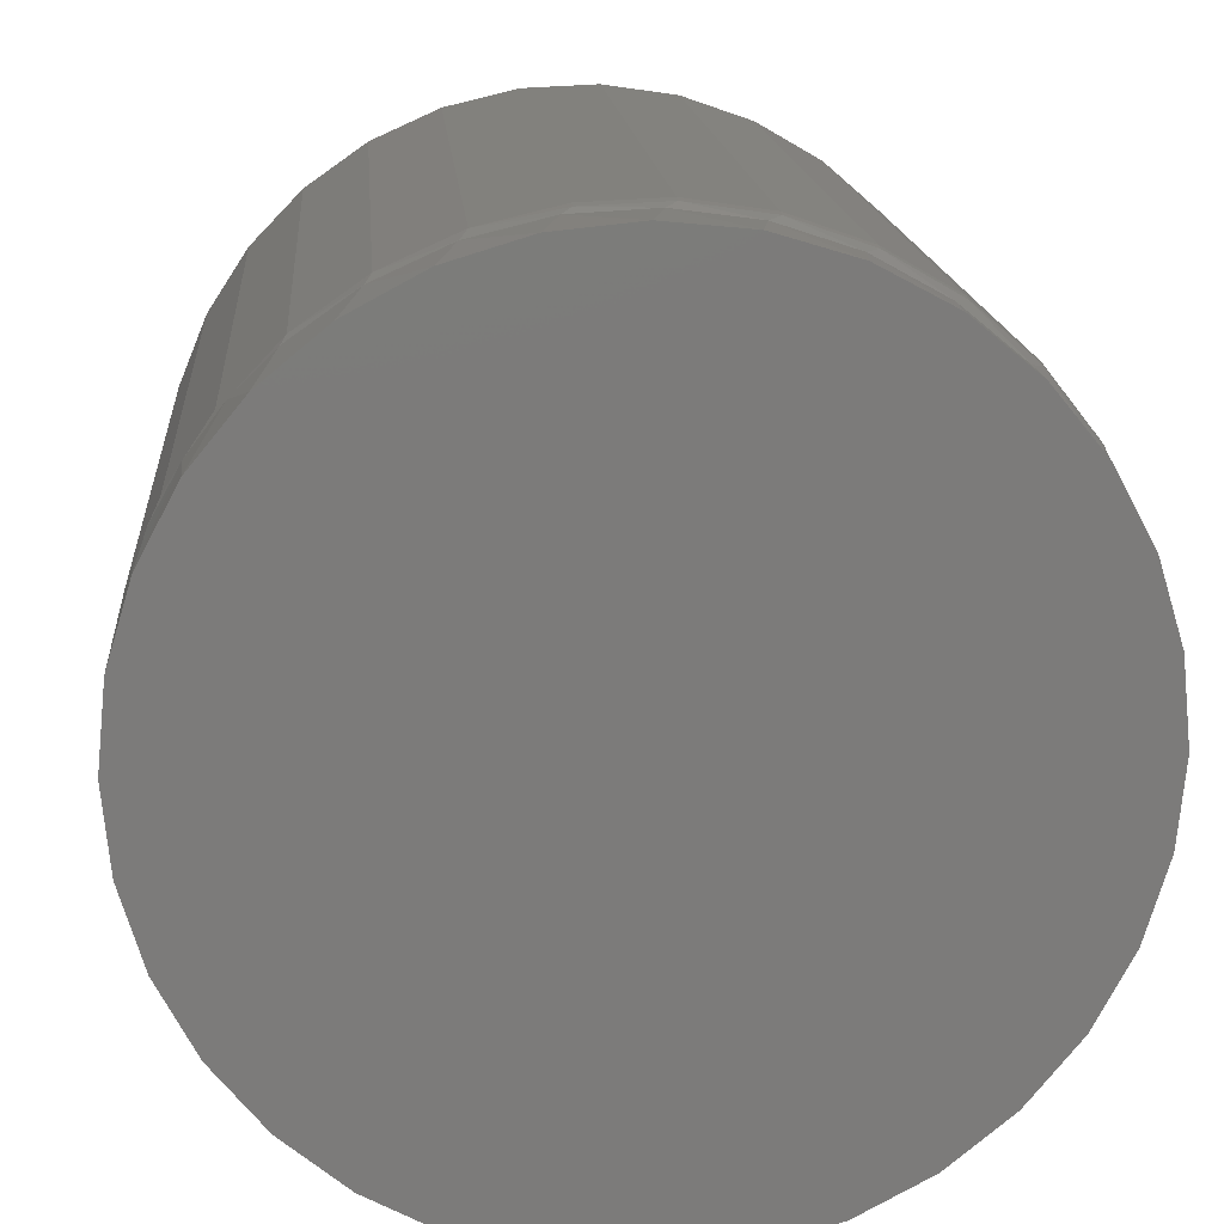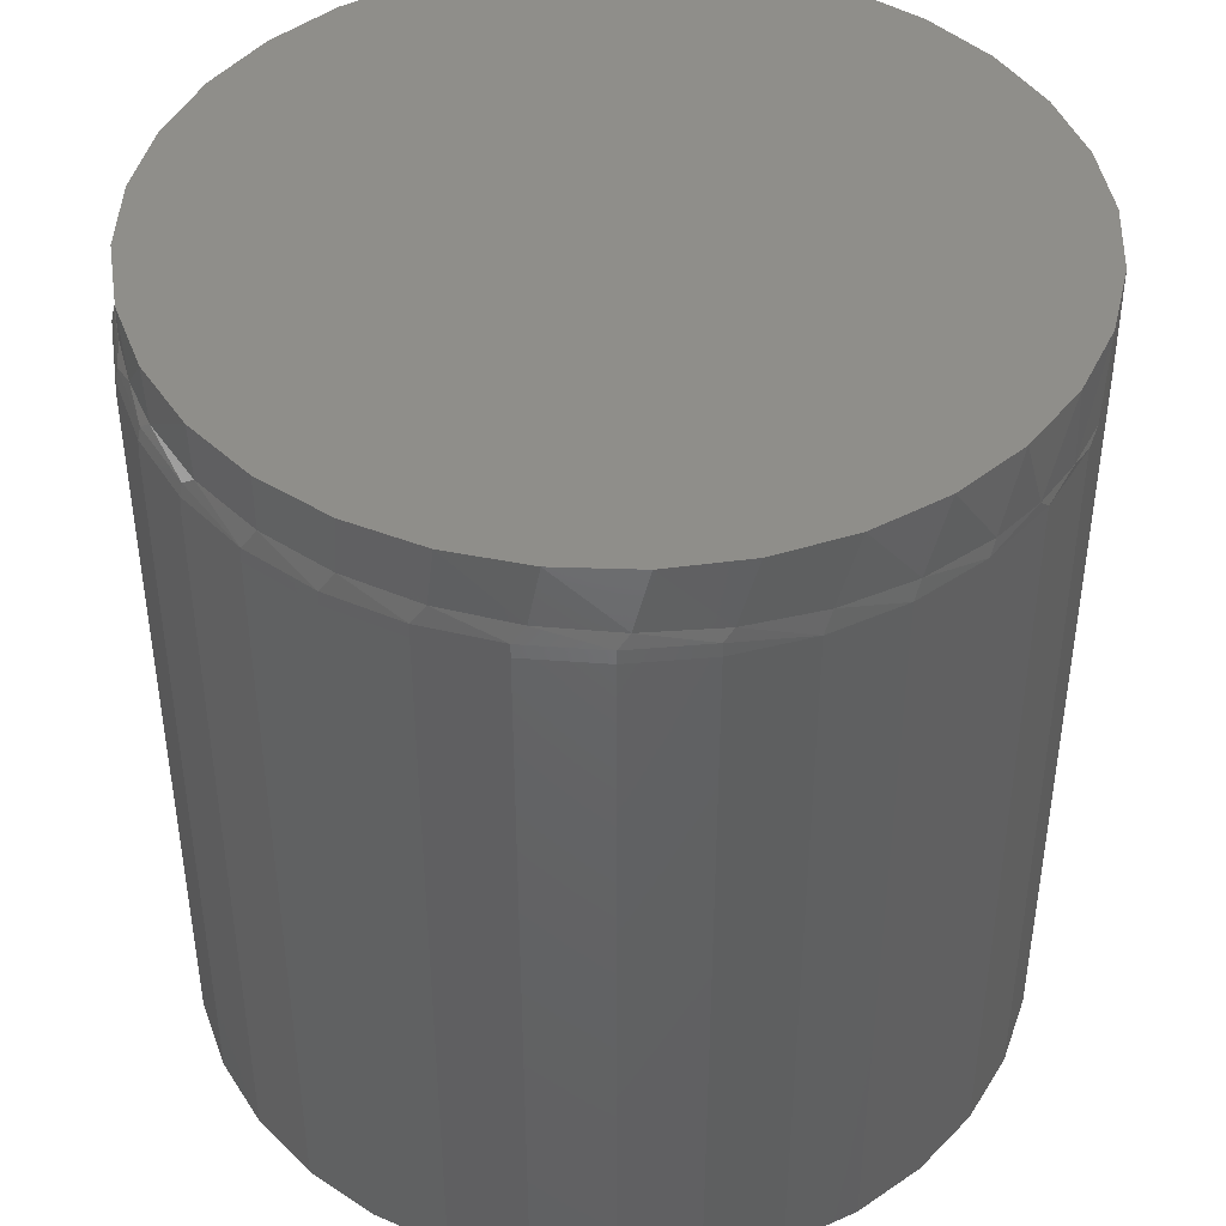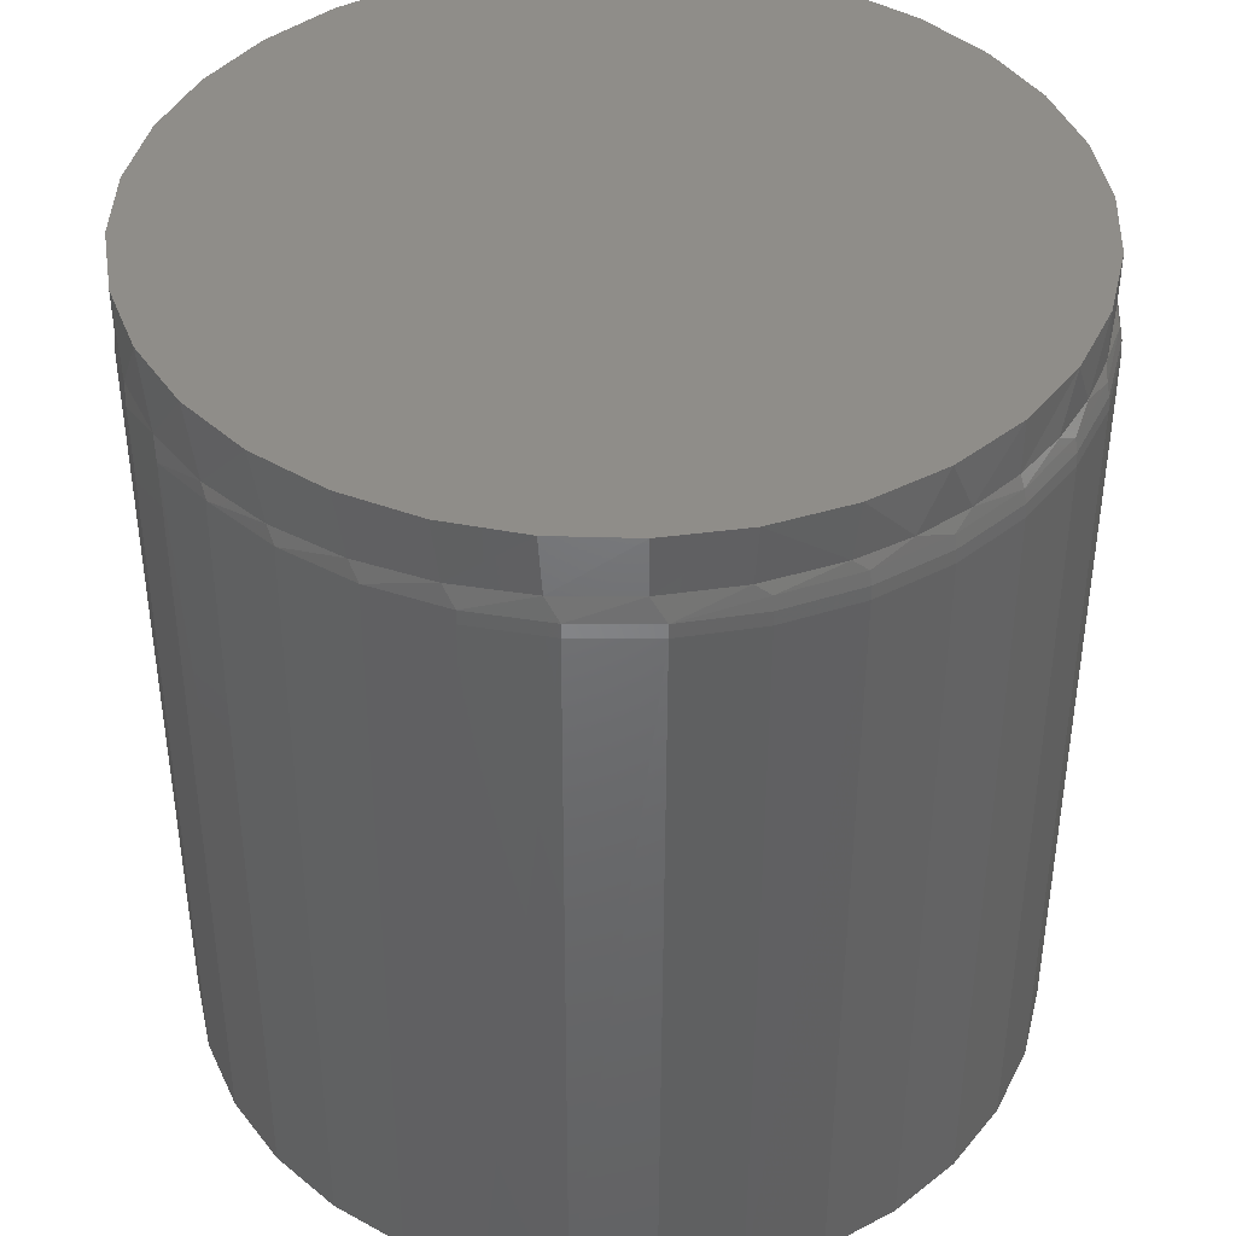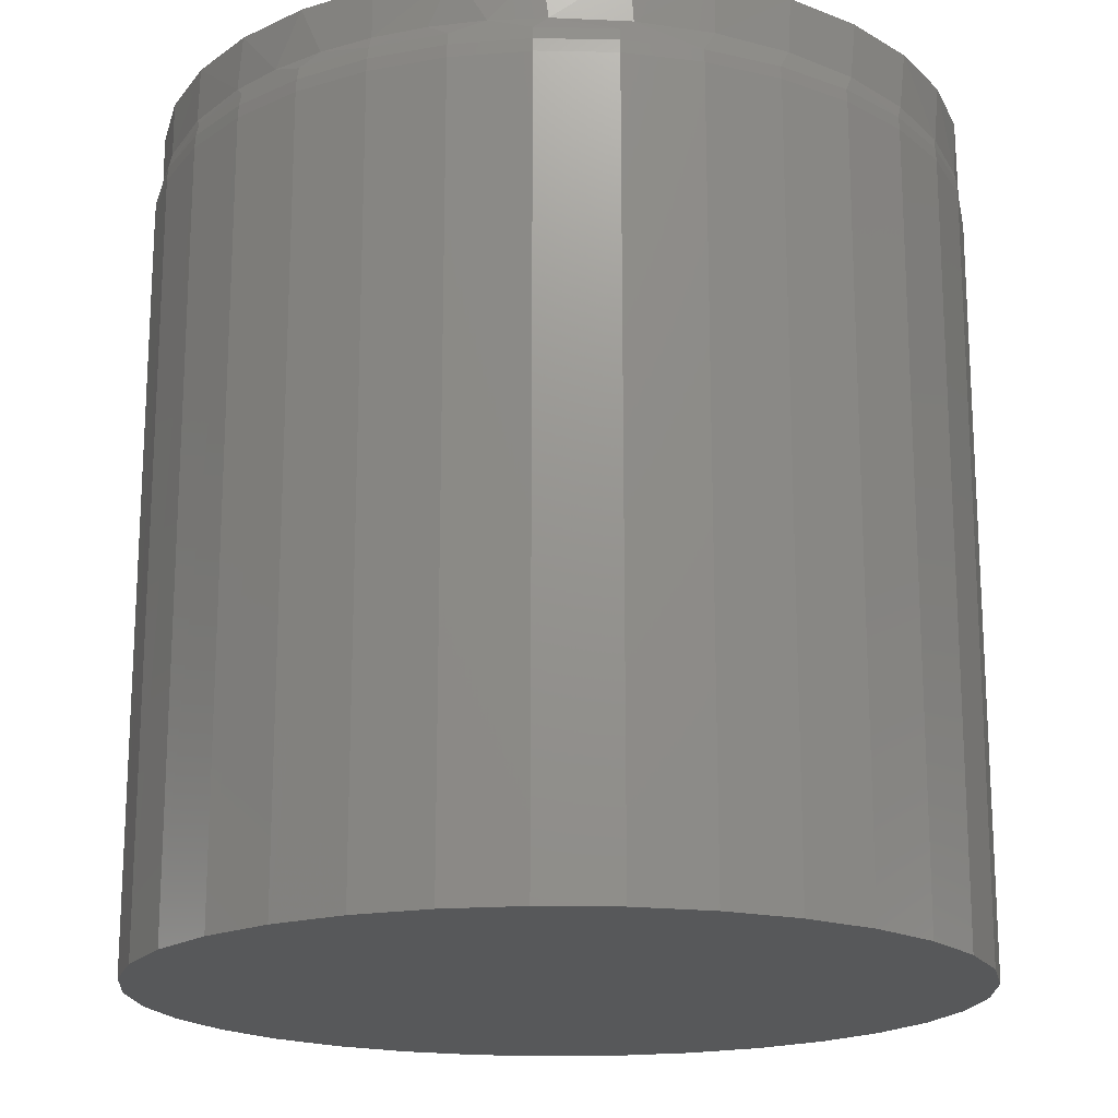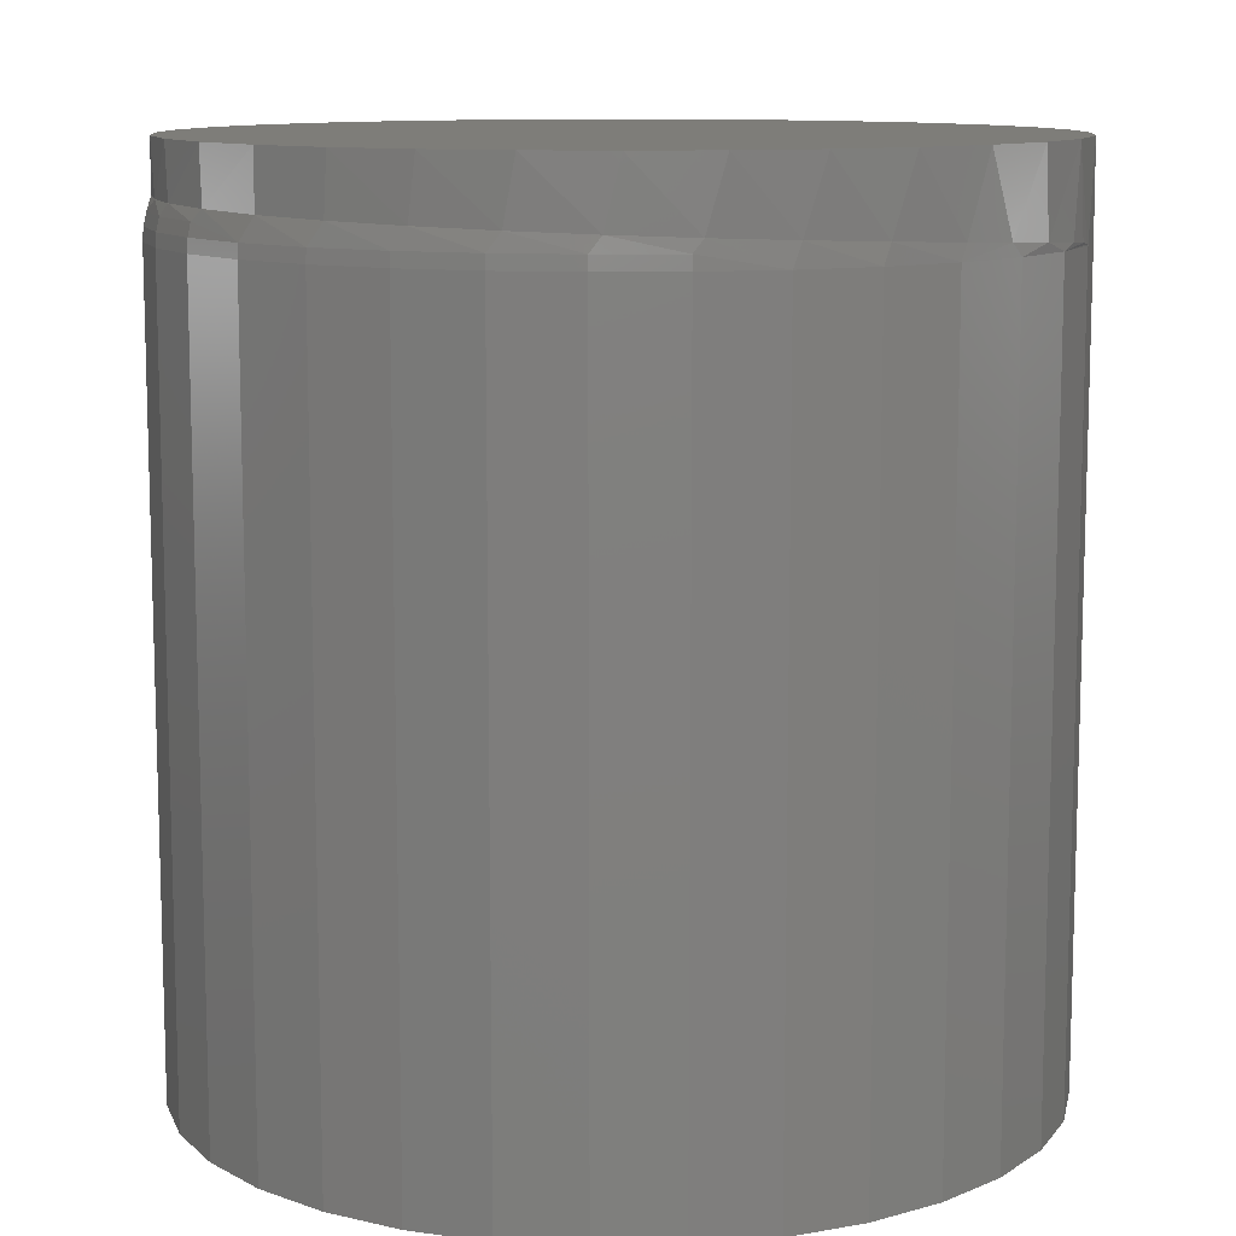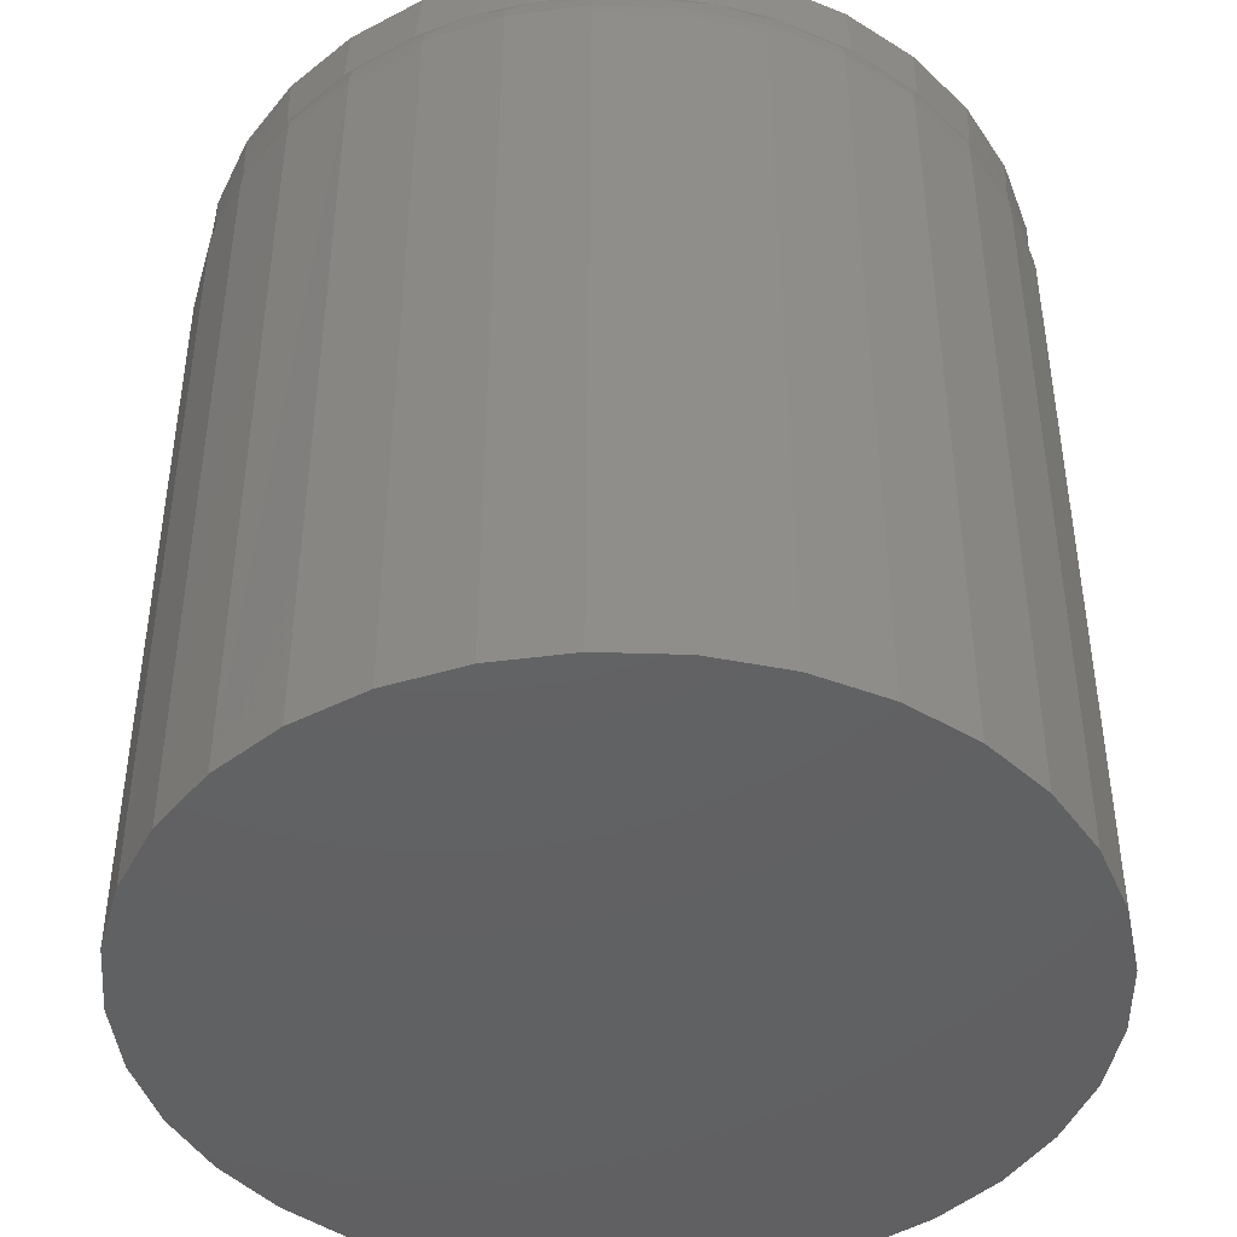
<metadata>
{"format":"stl","ext":"stl","renderer":"f3d","projection":"perspective","resolution":1024,"background":"white","views":[{"elev":15.5,"azim":-4.4,"up":"+Y"},{"elev":43.6,"azim":176.6,"up":"+Z"},{"elev":41.3,"azim":41.4,"up":"+Z"},{"elev":-18.3,"azim":115.0,"up":"+Z"},{"elev":10.7,"azim":-179.9,"up":"+Z"},{"elev":-44.0,"azim":93.3,"up":"+Z"}]}
</metadata>
<code>
# stl→obj: 164 verts, 324 faces
v -0.04159 0.3558 0
v 0.02643 0.3587 0
v 0.09377 0.3487 0
v -0.1078 0.3401 0
v 0.158 0.3262 0
v -0.1699 0.3122 0
v 0.2169 0.292 0
v -0.2257 0.2731 0
v 0.02333 -0.3589 0
v -0.04504 -0.3553 0
v 0.09114 -0.3494 0
v -0.1115 -0.3389 0
v 0.1559 -0.3272 0
v -0.1736 -0.3101 0
v 0.2153 -0.2931 0
v -0.2292 -0.2701 0
v 0.2671 -0.2484 0
v -0.2761 -0.2202 0
v 0.3095 -0.1946 0
v -0.3128 -0.1624 0
v 0.341 -0.1338 0
v -0.3377 -0.09866 0
v 0.3603 -0.06815 0
v -0.3502 -0.03134 0
v 0.3669 0 0
v -0.3496 0.03712 0
v 0.3604 0.06777 0
v -0.3361 0.1042 0
v 0.3413 0.1331 0
v -0.3103 0.1672 0
v 0.3102 0.1937 0
v -0.273 0.2242 0
v 0.2682 0.2473 0
v -0.06551 0.3488 0.75
v 0.07324 0.3488 0.75
v 0.003865 0.3556 0.75
v 0.1399 0.3285 0.75
v -0.1322 0.3285 0.75
v 0.2014 0.2957 0.75
v -0.1937 0.2957 0.75
v 0.2553 0.2514 0.75
v -0.2476 0.2514 0.75
v 0.2995 0.1976 0.75
v -0.2918 0.1976 0.75
v 0.3324 0.1361 0.75
v -0.3247 0.1361 0.75
v 0.3526 0.06937 0.75
v -0.3449 0.06937 0.75
v 0.3595 0 0.75
v -0.3517 4.355e-17 0.75
v 0.3526 -0.06937 0.75
v -0.3449 -0.06937 0.75
v 0.3324 -0.1361 0.75
v -0.3247 -0.1361 0.75
v 0.2995 -0.1976 0.75
v -0.2918 -0.1976 0.75
v 0.2553 -0.2514 0.75
v -0.2476 -0.2514 0.75
v 0.2014 -0.2957 0.75
v -0.1937 -0.2957 0.75
v 0.1399 -0.3285 0.75
v -0.1322 -0.3285 0.75
v 0.07324 -0.3488 0.75
v -0.06551 -0.3488 0.75
v 0.003865 -0.3556 0.75
v -0.04159 -0.3558 0.6719
v -0.1078 -0.3401 0.6719
v -0.1699 -0.3122 0.6719
v -0.2257 -0.2731 0.6719
v -0.273 -0.2242 0.6719
v -0.3103 -0.1672 0.6719
v -0.3477 -0.05269 0.6719
v -0.3361 -0.1042 0.6719
v -0.3517 4.355e-17 0.6719
v -0.3477 0.05269 0.6719
v 0.3669 -4.07e-16 0.6719
v 0.3604 -0.06777 0.6719
v 0.3413 -0.1331 0.6719
v 0.3102 -0.1937 0.6719
v 0.2682 -0.2473 0.6719
v 0.2169 -0.292 0.6719
v 0.158 -0.3262 0.6719
v 0.09377 -0.3487 0.6719
v 0.02643 -0.3587 0.6719
v -0.3361 0.1042 0.6719
v -0.3356 0.1058 0.6729
v -0.3344 0.1098 0.6736
v -0.3299 0.1228 0.675
v -0.2653 0.2324 0.6826
v -0.2953 0.1922 0.68
v -0.2299 0.2679 0.6851
v -0.1753 0.3072 0.6881
v -0.1144 0.3353 0.6909
v -0.04961 0.3515 0.6934
v 0.01685 0.3554 0.6957
v 0.0827 0.3467 0.6978
v 0.1458 0.3261 0.6997
v 0.2039 0.294 0.7012
v 0.3301 0.1414 0.7044
v 0.3463 0.09574 0.7048
v -0.3194 0.1482 0.6771
v 0.2553 0.2515 0.7026
v 0.2979 0.2 0.7036
v 0.3595 -4.718e-16 0.7051
v 0.3562 0.04832 0.705
v 0.3463 -0.09574 0.7048
v 0.3301 -0.1414 0.7044
v 0.2979 -0.2 0.7036
v 0.1458 -0.3261 0.6997
v 0.0827 -0.3467 0.6978
v 0.01685 -0.3554 0.6957
v -0.04961 -0.3515 0.6934
v -0.1144 -0.3353 0.6909
v -0.1753 -0.3072 0.6881
v -0.2299 -0.2679 0.6851
v -0.2653 -0.2324 0.6826
v -0.2953 -0.1922 0.68
v -0.3356 -0.1058 0.6729
v -0.3344 -0.1098 0.6736
v -0.3299 -0.1228 0.675
v -0.3194 -0.1482 0.6771
v 0.3562 -0.04832 0.705
v 0.2553 -0.2515 0.7026
v 0.2039 -0.294 0.7012
v -0.3103 0.1672 0.6719
v -0.273 0.2242 0.6719
v -0.2257 0.2731 0.6719
v -0.1699 0.3122 0.6719
v -0.1078 0.3401 0.6719
v -0.04159 0.3558 0.6719
v 0.02643 0.3587 0.6719
v 0.09377 0.3487 0.6719
v 0.158 0.3262 0.6719
v 0.2169 0.292 0.6719
v 0.2682 0.2473 0.6719
v 0.3102 0.1937 0.6719
v 0.3413 0.1331 0.6719
v 0.3604 0.06777 0.6719
v -0.04148 -0.355 0.6833
v 0.02638 -0.3579 0.6833
v 0.09357 -0.3479 0.6833
v 0.1577 -0.3255 0.6833
v 0.2164 -0.2913 0.6833
v 0.2676 -0.2467 0.6833
v 0.3074 -0.1919 0.6944
v 0.3382 -0.1319 0.6944
v 0.3571 -0.06715 0.6944
v 0.3095 -0.1932 0.6833
v 0.3596 -0.06762 0.6833
v 0.366 -4.996e-16 0.6833
v 0.3635 -4.996e-16 0.6944
v 0.3405 -0.1328 0.6833
v 0.3571 0.06715 0.6944
v 0.3382 0.1319 0.6944
v 0.3074 0.1919 0.6944
v 0.2676 0.2467 0.6833
v 0.2164 0.2913 0.6833
v 0.1577 0.3255 0.6833
v 0.09357 0.3479 0.6833
v 0.02638 0.3579 0.6833
v -0.04148 0.355 0.6833
v 0.3095 0.1932 0.6833
v 0.3596 0.06762 0.6833
v 0.3405 0.1328 0.6833
f 1 2 3
f 1 3 4
f 4 3 5
f 4 5 6
f 6 5 7
f 6 7 8
f 9 10 11
f 11 10 12
f 11 12 13
f 13 12 14
f 13 14 15
f 15 14 16
f 15 16 17
f 17 16 18
f 17 18 19
f 19 18 20
f 19 20 21
f 21 20 22
f 21 22 23
f 23 22 24
f 23 24 25
f 25 24 26
f 25 26 27
f 27 26 28
f 27 28 29
f 29 28 30
f 29 30 31
f 31 30 32
f 31 32 33
f 33 32 8
f 33 8 7
f 34 35 36
f 35 34 37
f 37 34 38
f 37 38 39
f 39 38 40
f 39 40 41
f 41 40 42
f 41 42 43
f 43 42 44
f 43 44 45
f 45 44 46
f 45 46 47
f 47 46 48
f 47 48 49
f 49 48 50
f 49 50 51
f 51 50 52
f 51 52 53
f 53 52 54
f 53 54 55
f 55 54 56
f 55 56 57
f 57 56 58
f 57 58 59
f 59 58 60
f 59 60 61
f 61 60 62
f 61 62 63
f 63 62 64
f 63 64 65
f 9 66 10
f 10 66 67
f 10 67 12
f 12 67 68
f 12 68 14
f 14 68 69
f 14 69 16
f 16 69 70
f 16 70 18
f 18 70 71
f 18 71 20
f 22 72 24
f 73 72 22
f 73 22 20
f 73 20 71
f 74 75 26
f 74 26 24
f 74 24 72
f 25 76 23
f 23 76 77
f 23 77 21
f 21 77 78
f 21 78 19
f 19 78 79
f 19 79 17
f 17 79 80
f 17 80 15
f 15 80 81
f 15 81 13
f 13 81 82
f 13 82 11
f 11 82 83
f 11 83 9
f 9 83 84
f 9 84 66
f 75 85 26
f 26 85 28
f 85 48 86
f 87 86 48
f 48 46 87
f 88 87 46
f 89 90 44
f 44 42 89
f 89 42 91
f 91 42 40
f 91 40 92
f 92 40 38
f 92 38 93
f 93 38 34
f 93 34 94
f 94 34 36
f 94 36 95
f 95 36 35
f 95 35 96
f 96 35 37
f 96 37 97
f 97 37 39
f 97 39 98
f 43 45 99
f 100 99 45
f 45 47 100
f 74 50 75
f 75 50 48
f 75 48 85
f 44 90 46
f 46 90 101
f 46 101 88
f 98 39 102
f 102 39 41
f 102 41 103
f 103 41 43
f 103 43 99
f 49 104 47
f 47 104 105
f 47 105 100
f 51 53 106
f 106 53 107
f 107 53 55
f 107 55 108
f 59 61 109
f 110 109 61
f 61 63 110
f 111 110 63
f 63 65 111
f 112 111 65
f 65 64 112
f 113 112 64
f 64 62 113
f 114 113 62
f 62 60 114
f 115 114 60
f 60 58 115
f 116 115 58
f 58 56 116
f 116 56 117
f 54 52 73
f 54 73 118
f 54 118 119
f 54 119 120
f 54 120 121
f 54 121 117
f 54 117 56
f 104 49 122
f 122 49 51
f 122 51 106
f 108 55 123
f 123 55 57
f 123 57 124
f 124 57 59
f 124 59 109
f 50 74 52
f 52 74 72
f 52 72 73
f 28 85 30
f 30 85 125
f 30 125 32
f 32 125 126
f 32 126 8
f 8 126 127
f 8 127 6
f 6 127 128
f 6 128 4
f 4 128 129
f 4 129 1
f 1 129 130
f 1 130 2
f 2 130 131
f 2 131 3
f 3 131 132
f 3 132 5
f 5 132 133
f 5 133 7
f 7 133 134
f 7 134 33
f 33 134 135
f 33 135 31
f 31 135 136
f 31 136 29
f 29 136 137
f 29 137 27
f 27 137 138
f 27 138 25
f 25 138 76
f 70 69 116
f 116 117 70
f 69 68 114
f 114 115 69
f 69 115 116
f 68 67 113
f 113 114 68
f 67 139 112
f 112 113 67
f 139 140 111
f 111 112 139
f 140 141 110
f 110 111 140
f 141 142 109
f 109 110 141
f 142 143 124
f 124 109 142
f 143 144 123
f 123 124 143
f 144 145 108
f 108 123 144
f 108 145 107
f 146 106 107
f 147 122 106
f 145 144 148
f 71 70 117
f 71 117 121
f 71 121 120
f 71 120 119
f 71 119 118
f 71 118 73
f 77 76 149
f 149 76 150
f 149 150 147
f 147 150 151
f 147 151 122
f 122 151 104
f 79 148 80
f 80 148 144
f 80 144 81
f 81 144 143
f 81 143 82
f 82 143 142
f 82 142 83
f 83 142 141
f 83 141 84
f 84 141 140
f 84 140 66
f 66 140 139
f 66 139 67
f 79 78 148
f 148 78 152
f 148 152 145
f 145 152 146
f 145 146 107
f 78 77 152
f 152 77 149
f 152 149 146
f 146 149 147
f 146 147 106
f 153 100 105
f 154 99 100
f 155 103 99
f 156 102 103
f 156 103 155
f 157 98 102
f 157 102 156
f 158 97 98
f 158 98 157
f 159 96 97
f 159 97 158
f 160 95 96
f 160 96 159
f 161 94 95
f 161 95 160
f 129 93 94
f 129 94 161
f 128 92 93
f 128 93 129
f 127 91 92
f 127 92 128
f 126 90 89
f 126 89 127
f 104 151 105
f 156 155 162
f 127 89 91
f 125 85 86
f 125 86 87
f 125 87 88
f 125 88 101
f 125 101 90
f 125 90 126
f 76 138 150
f 150 138 163
f 150 163 151
f 151 163 153
f 151 153 105
f 138 137 163
f 163 137 164
f 163 164 153
f 153 164 154
f 153 154 100
f 137 136 164
f 164 136 162
f 164 162 154
f 154 162 155
f 154 155 99
f 162 136 156
f 156 136 135
f 156 135 157
f 157 135 134
f 157 134 158
f 158 134 133
f 158 133 159
f 159 133 132
f 159 132 160
f 160 132 131
f 160 131 161
f 161 131 130
f 161 130 129

</code>
